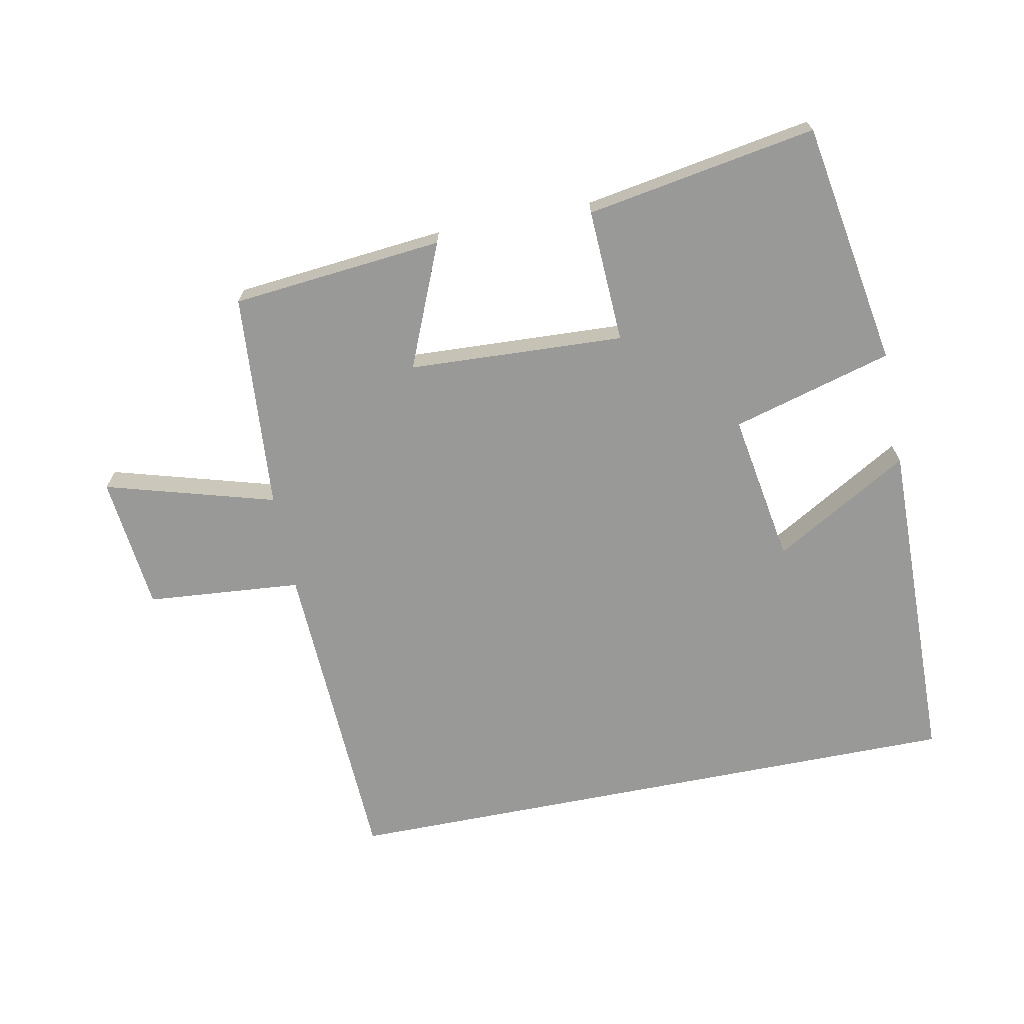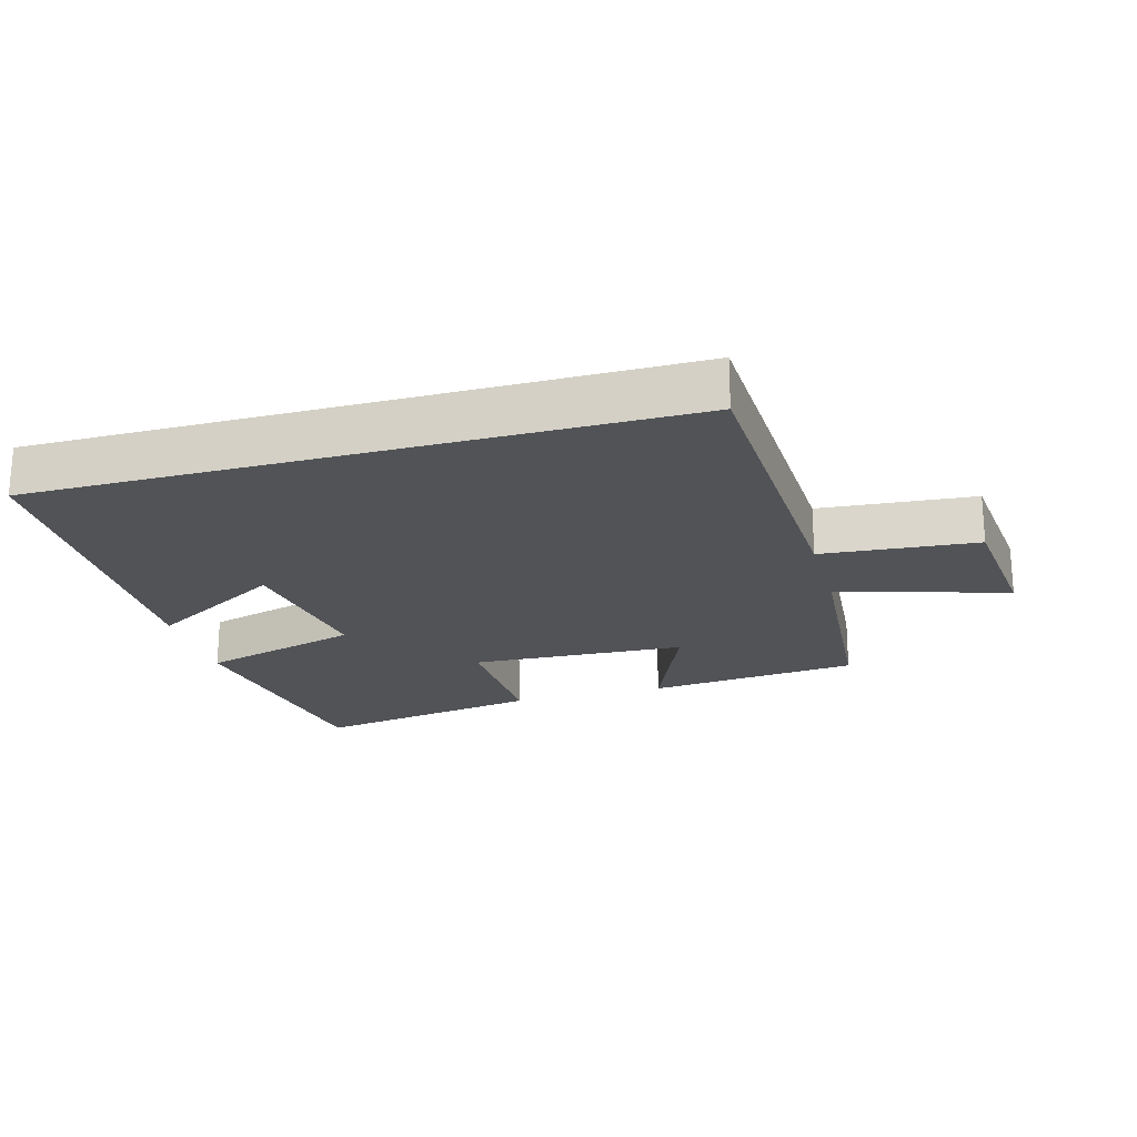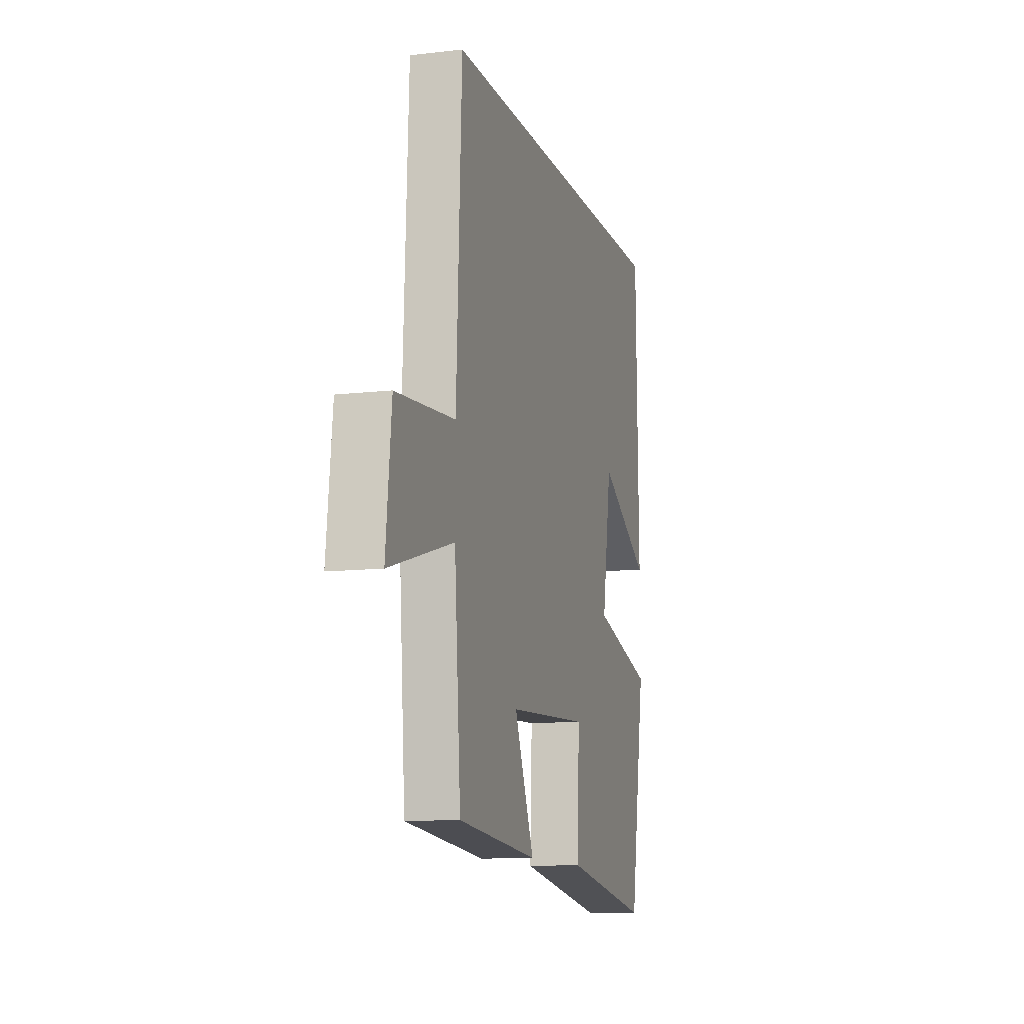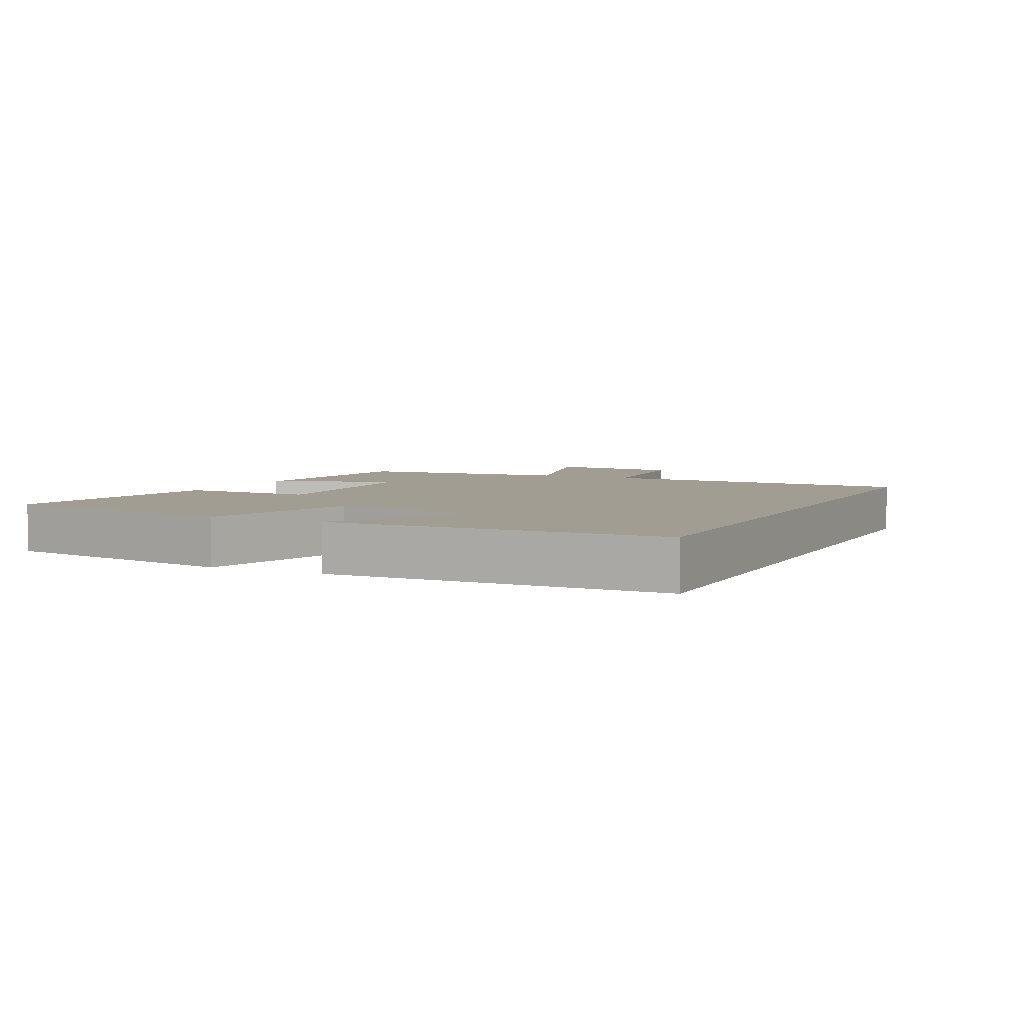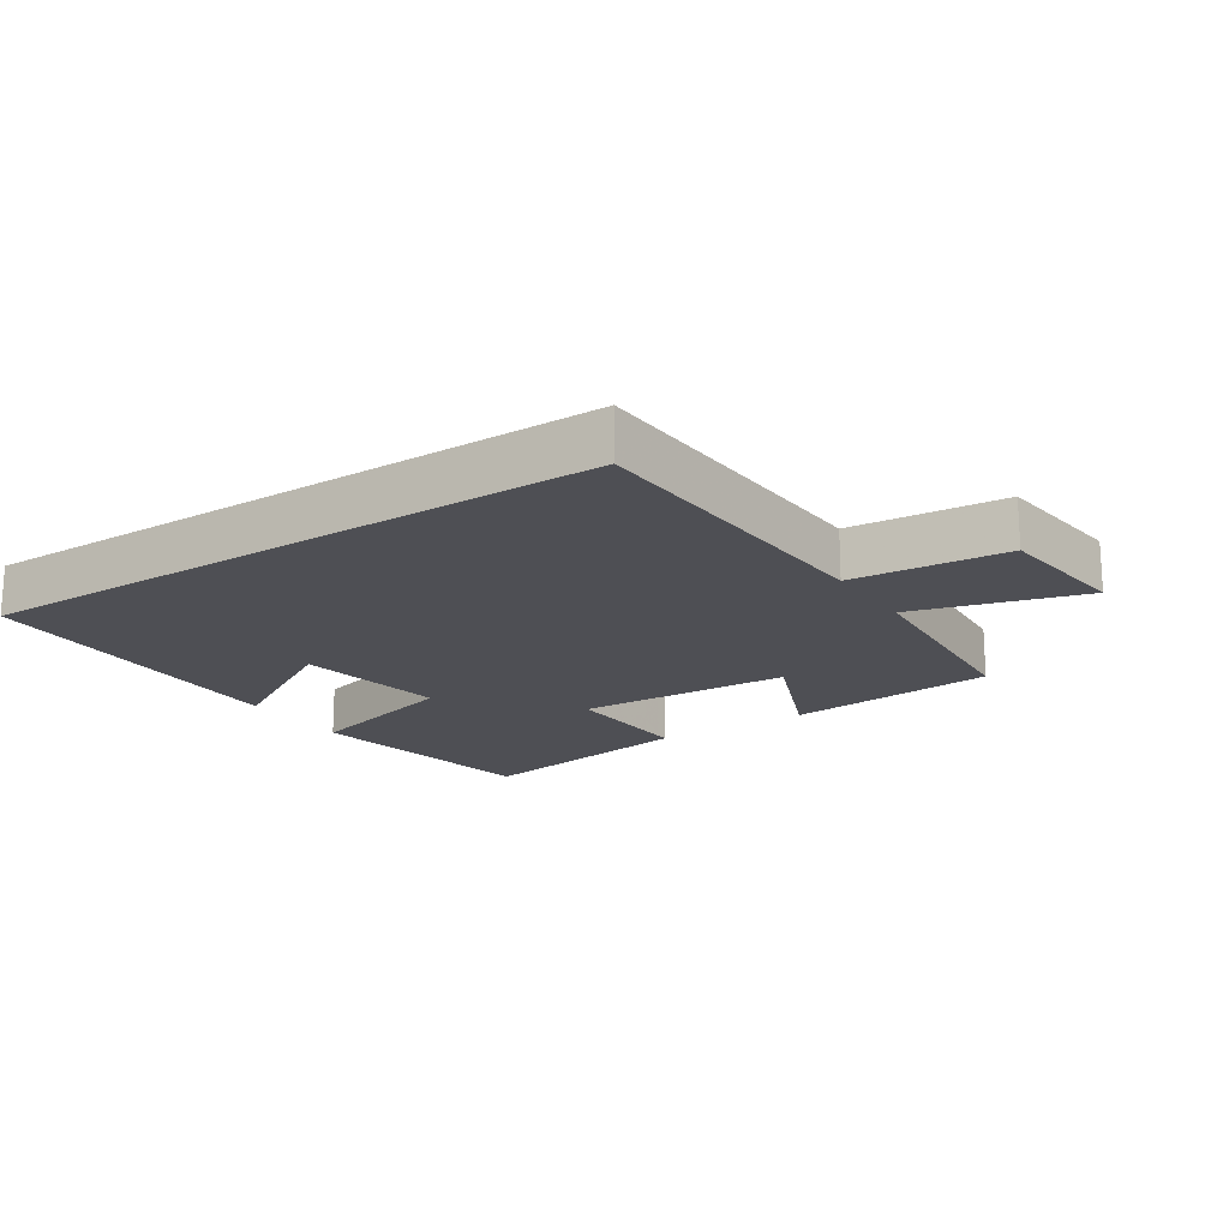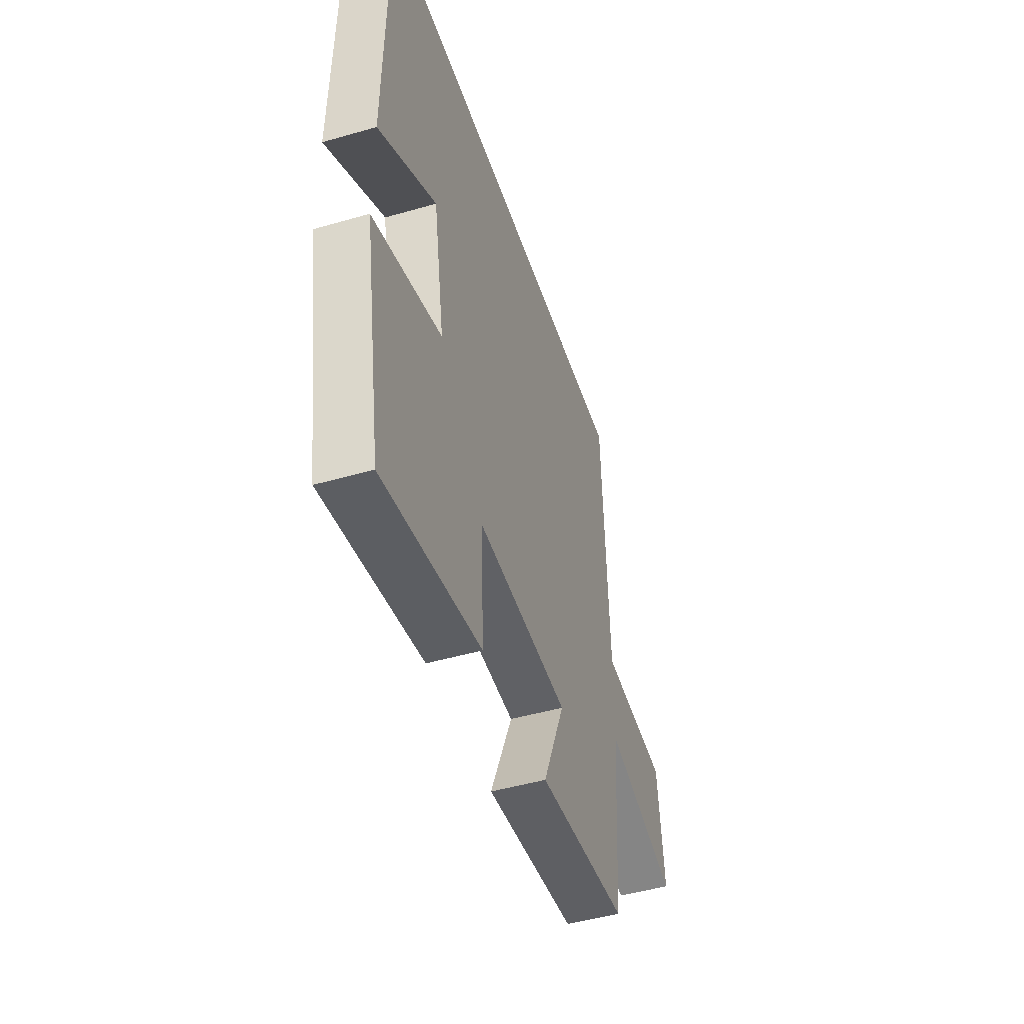
<metadata>
{"format":"obj","ext":"obj","renderer":"f3d","projection":"perspective","resolution":1024,"background":"white","views":[{"elev":-68.8,"azim":-168.8,"up":"+Y"},{"elev":-21.9,"azim":15.5,"up":"+Y"},{"elev":-11.0,"azim":106.0,"up":"+Z"},{"elev":4.8,"azim":-64.2,"up":"+Y"},{"elev":-18.3,"azim":33.5,"up":"+Y"},{"elev":-47.3,"azim":-71.9,"up":"+Z"}]}
</metadata>
<code>
v -0.491 0.07 0.5
v 0.479 0.07 0.5
v 0.5 0.07 0.014
v 0.736 0.07 -0.006
v 0.758 0.07 -0.212
v 0.5 0.07 -0.138
v 0.475 0.07 -0.469
v 0.153 0.07 -0.5
v 0.232 0.07 -0.312
v -0.096 0.07 -0.296
v -0.087 0.07 -0.5
v -0.437 0.07 -0.559
v -0.5 0.07 -0.187
v -0.256 0.07 -0.119
v -0.294 0.07 0.111
v -0.5 0.07 -0.009
v -0.491 0 0.5
v 0.479 0 0.5
v 0.5 0 0.014
v 0.736 0 -0.006
v 0.758 0 -0.212
v 0.5 0 -0.138
v 0.475 0 -0.469
v 0.153 0 -0.5
v 0.232 0 -0.312
v -0.096 0 -0.296
v -0.087 0 -0.5
v -0.437 0 -0.559
v -0.5 0 -0.187
v -0.256 0 -0.119
v -0.294 0 0.111
v -0.5 0 -0.009
f 15 16 1
f 12 13 14
f 11 12 14
f 10 11 14
f 9 10 14 15
f 6 7 8 9
f 1 2 3
f 15 1 3
f 9 15 3
f 6 9 3
f 3 4 5 6
f 17 32 31
f 30 29 28
f 30 28 27
f 30 27 26
f 31 30 26 25
f 25 24 23 22
f 19 18 17
f 19 17 31
f 19 31 25
f 19 25 22
f 22 21 20 19
f 1 17 18 2
f 2 18 19 3
f 3 19 20 4
f 4 20 21 5
f 5 21 22 6
f 6 22 23 7
f 7 23 24 8
f 8 24 25 9
f 9 25 26 10
f 10 26 27 11
f 11 27 28 12
f 12 28 29 13
f 13 29 30 14
f 14 30 31 15
f 15 31 32 16
f 16 32 17 1

</code>
